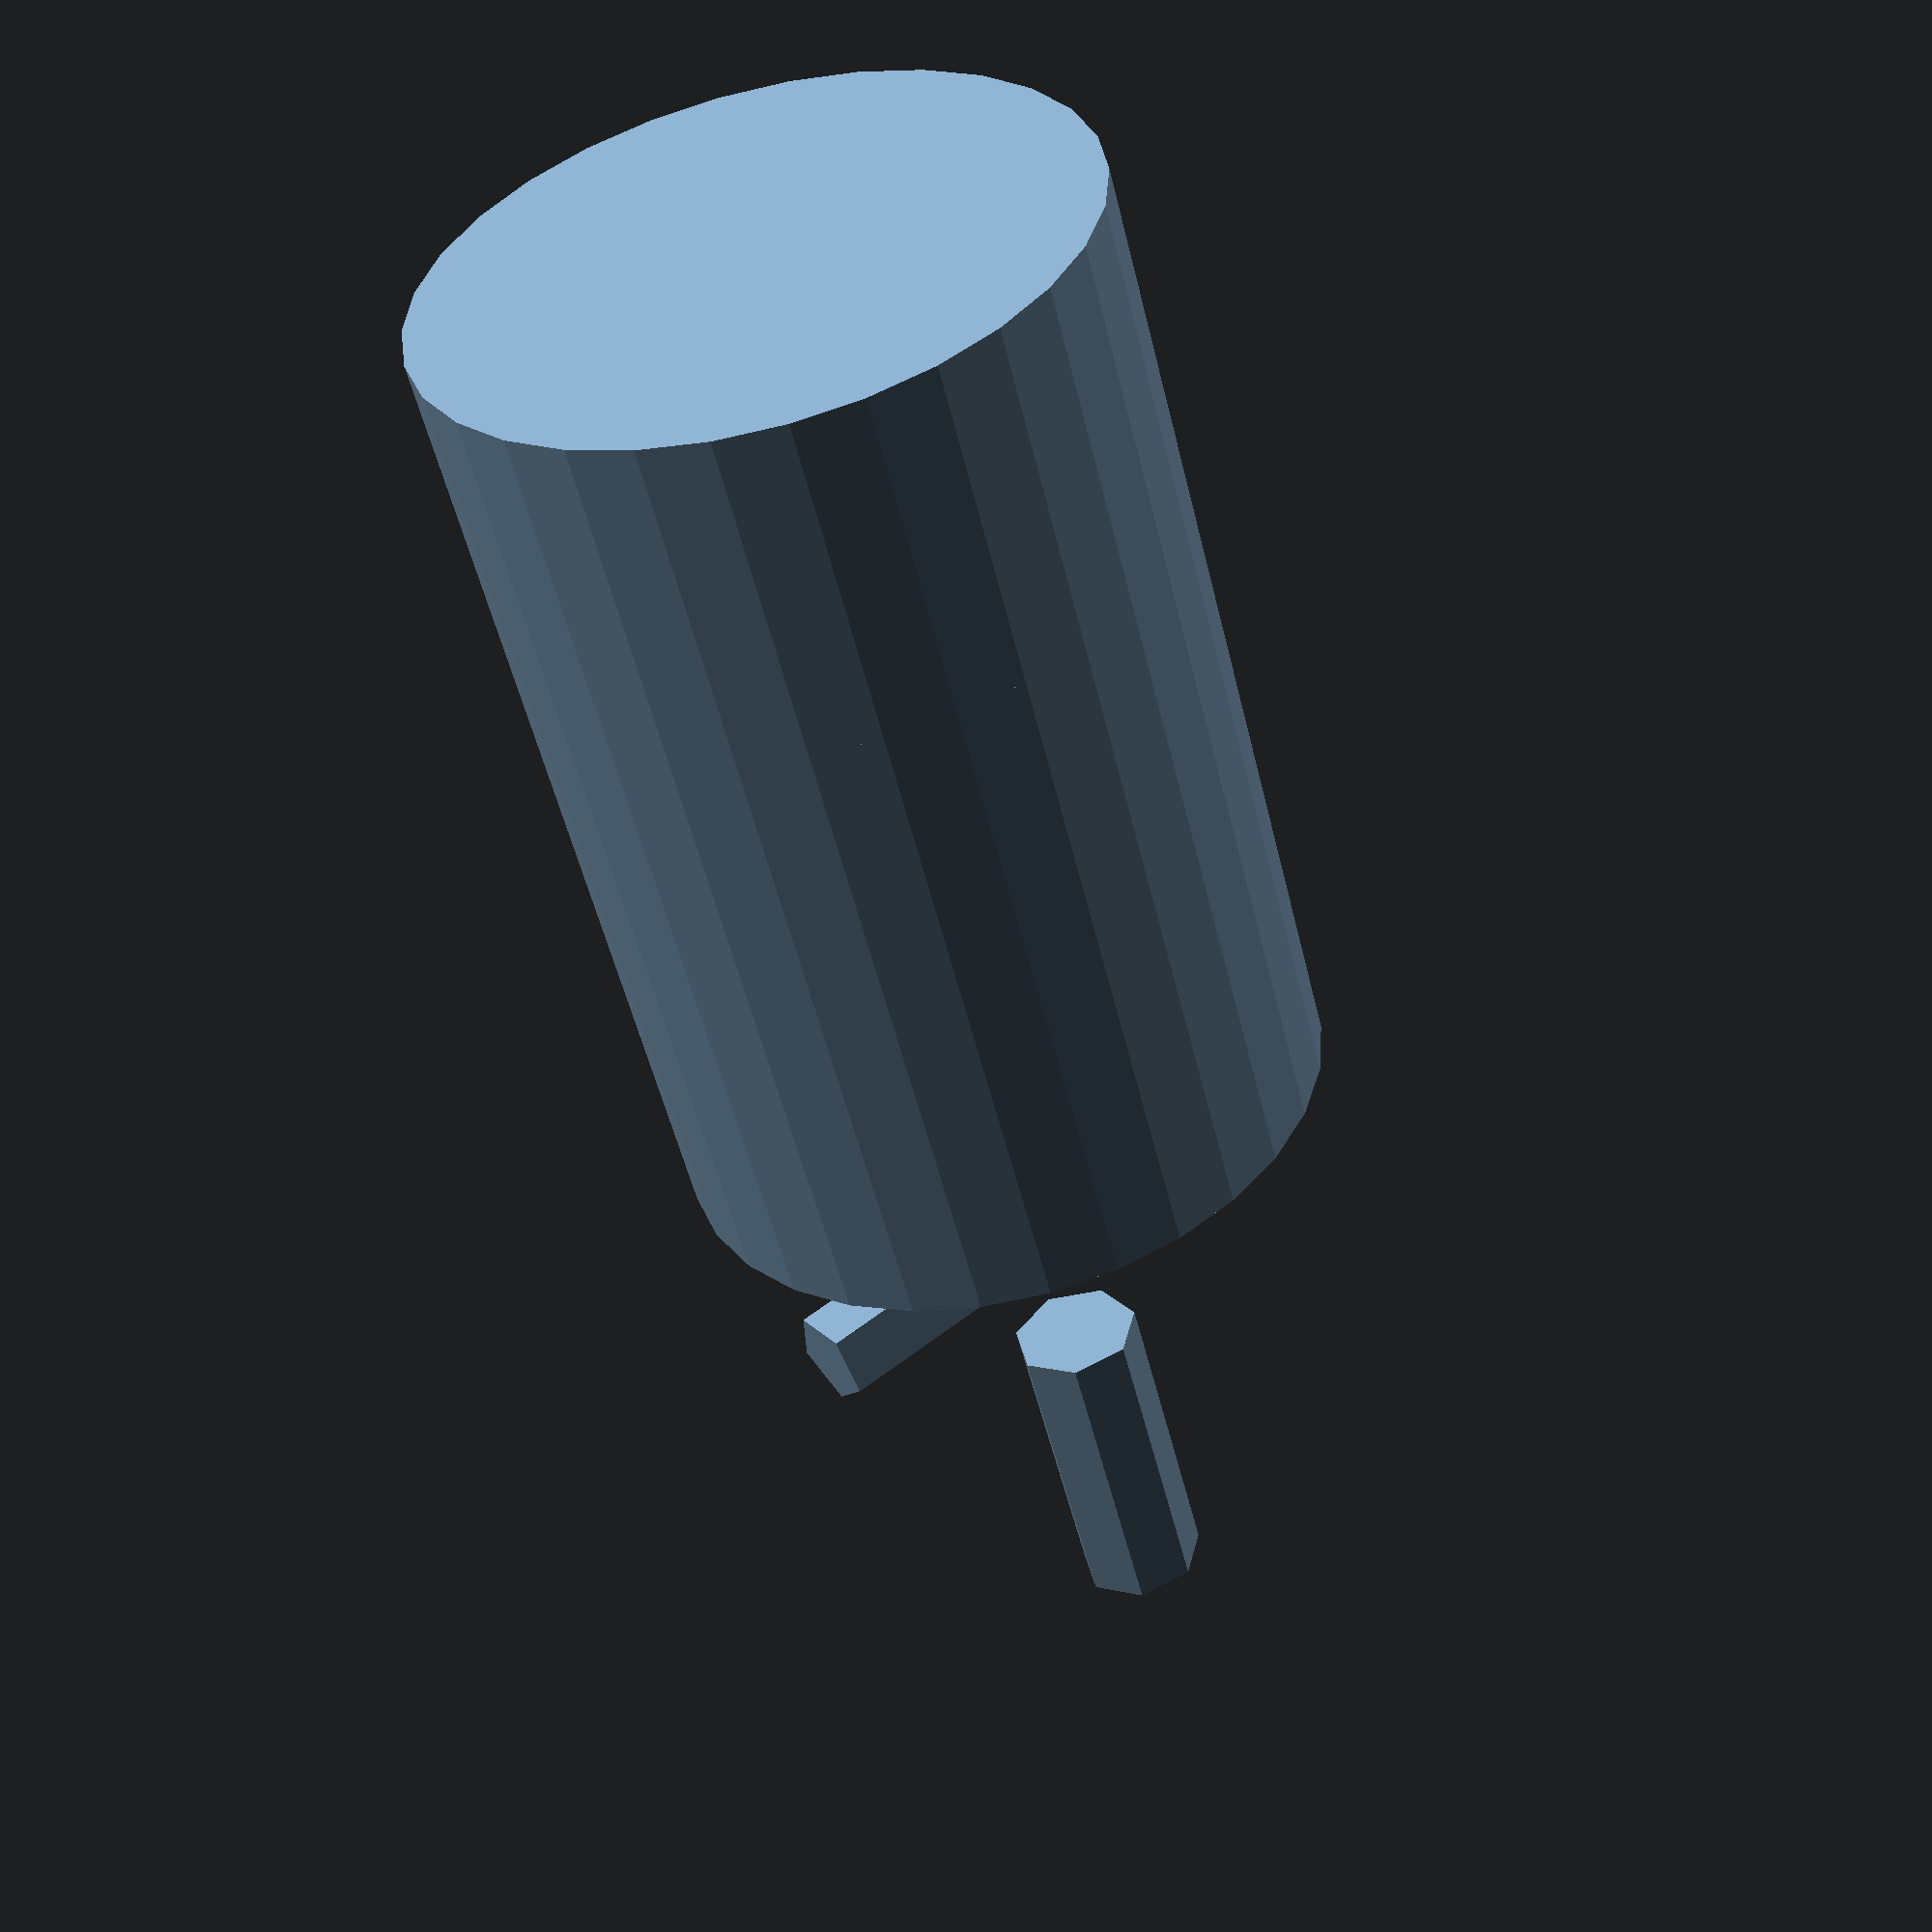
<openscad>

// Define dimensions
pin_length = 10;
pin_diameter = 4;

central_cylinder_height = 30;
central_cylinder_diameter = 20;

grooved_cylinder_height = 20;
grooved_cylinder_diameter = 20;

set_screw_diameter = 3;
set_screw_length = 6;

// Module for the pin
module pin() {
    cylinder(h = pin_length, d = pin_diameter);
}

// Module for the central cylinder
module central_cylinder() {
    translate([0, 0, -central_cylinder_height / 2])
        cylinder(h = central_cylinder_height, d = central_cylinder_diameter, center = true);
}

// Module for the grooved cylinder
module grooved_cylinder() {
    difference() {
        cylinder(h = grooved_cylinder_height, d = grooved_cylinder_diameter, center = true);

        // Create grooves
        for (i = [1:3])
            translate([0, 0, i * 6])
                cylinder(h = 1, d = grooved_cylinder_diameter + 2);

        // Create central hole
        translate([0, 0, -grooved_cylinder_height / 2])
            cylinder(h = grooved_cylinder_height, d = pin_diameter);
    }
}

// Module for the set screw
module set_screw() {
    translate([grooved_cylinder_diameter / 2 - set_screw_diameter / 2, 0, pin_length / 2])
        rotate([0, -90, 0])
            cylinder(h = set_screw_length, d = set_screw_diameter);
}

// Assembly
module assembly() {
    translate([0, 0, grooved_cylinder_height / 2])
        pin();

    translate([0, 0, 0])
        central_cylinder();

    translate([0, 0, -grooved_cylinder_height / 2])
        grooved_cylinder();

    set_screw();
}

translate([0, 0, pin_length])
    assembly();


</openscad>
<views>
elev=53.5 azim=37.7 roll=193.5 proj=p view=solid
</views>
